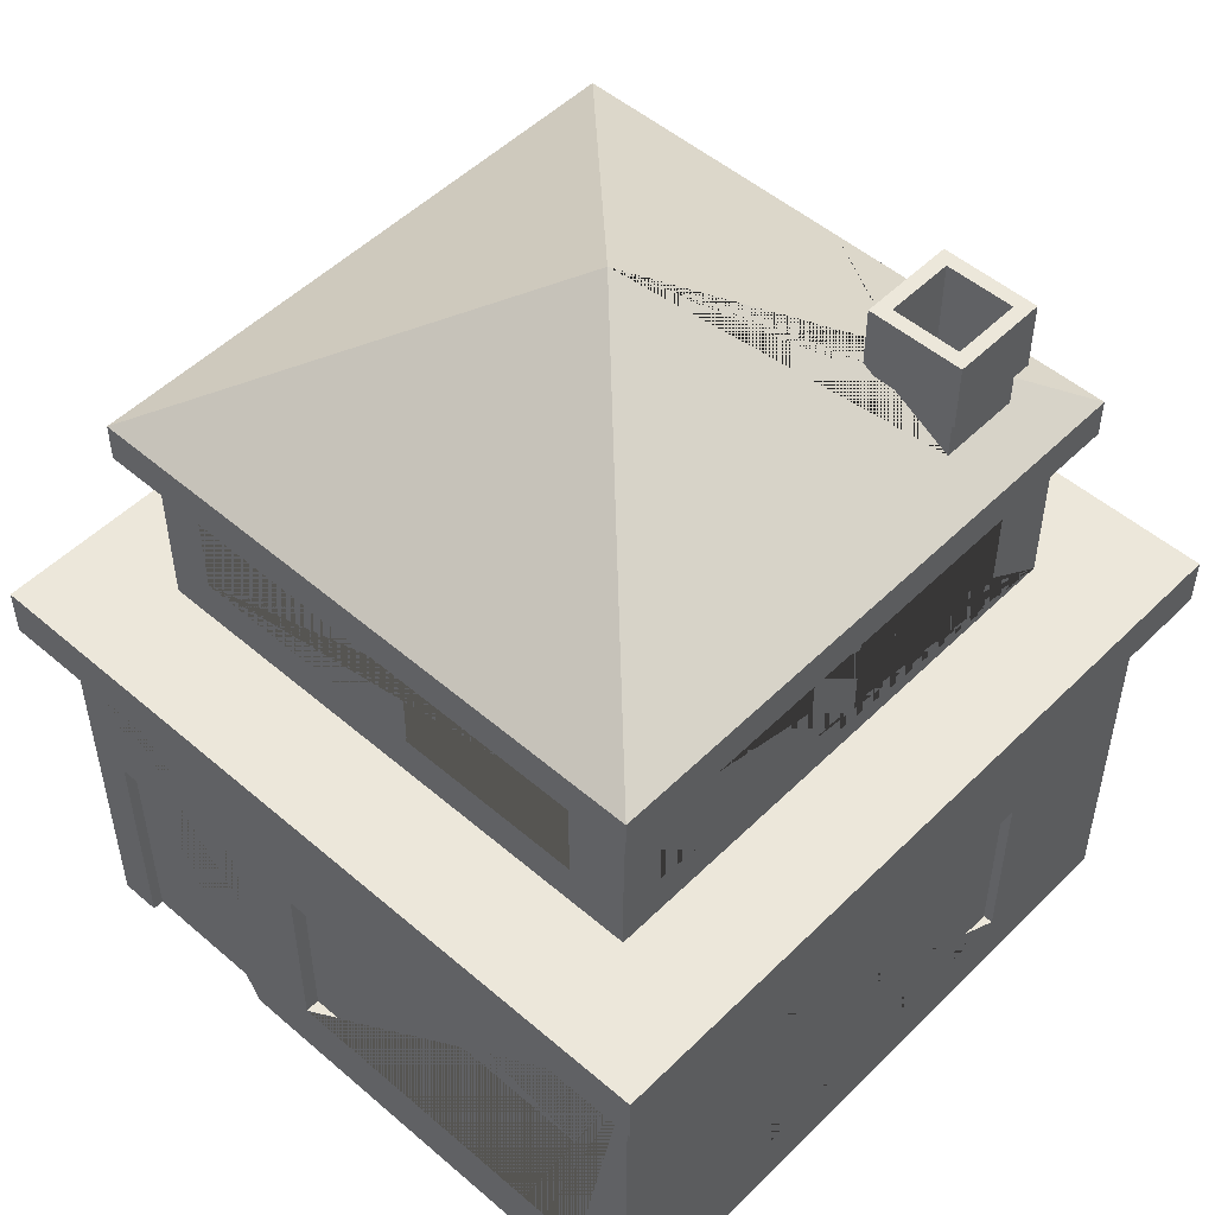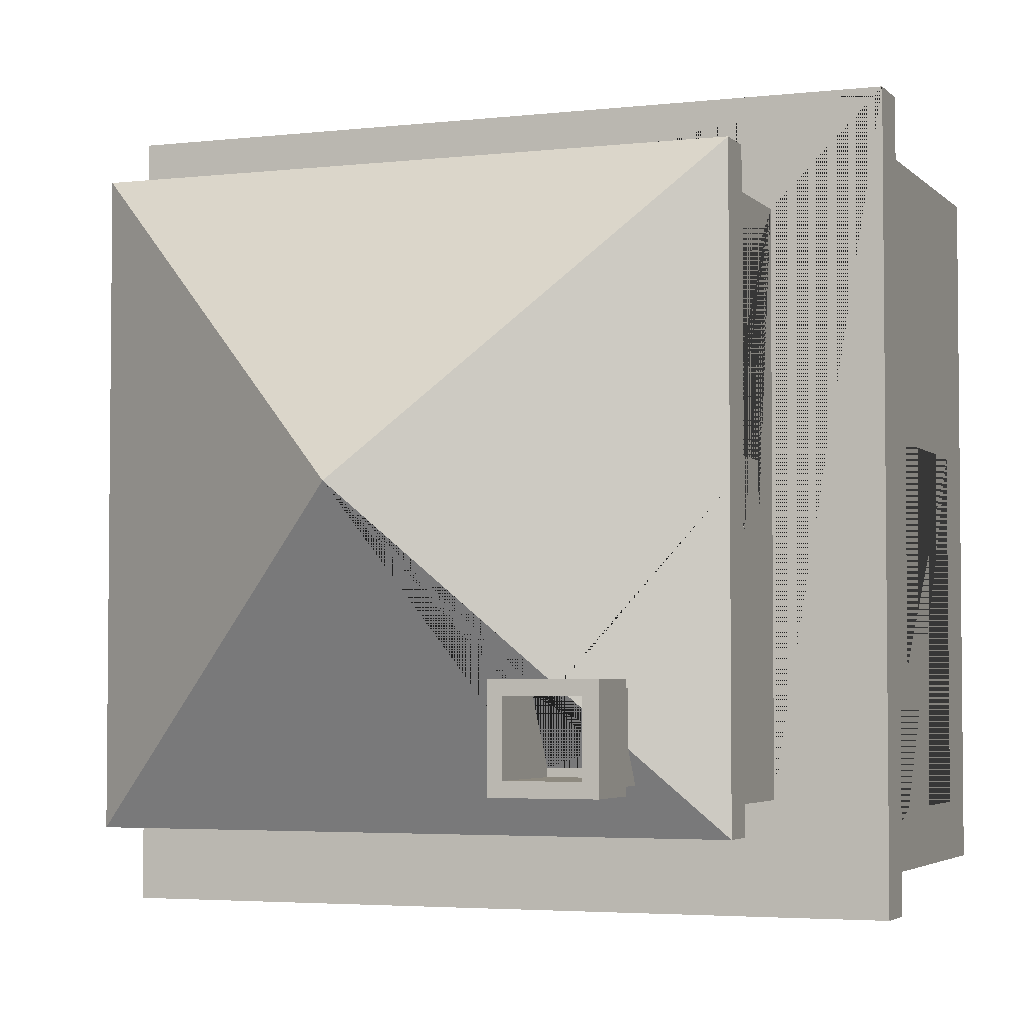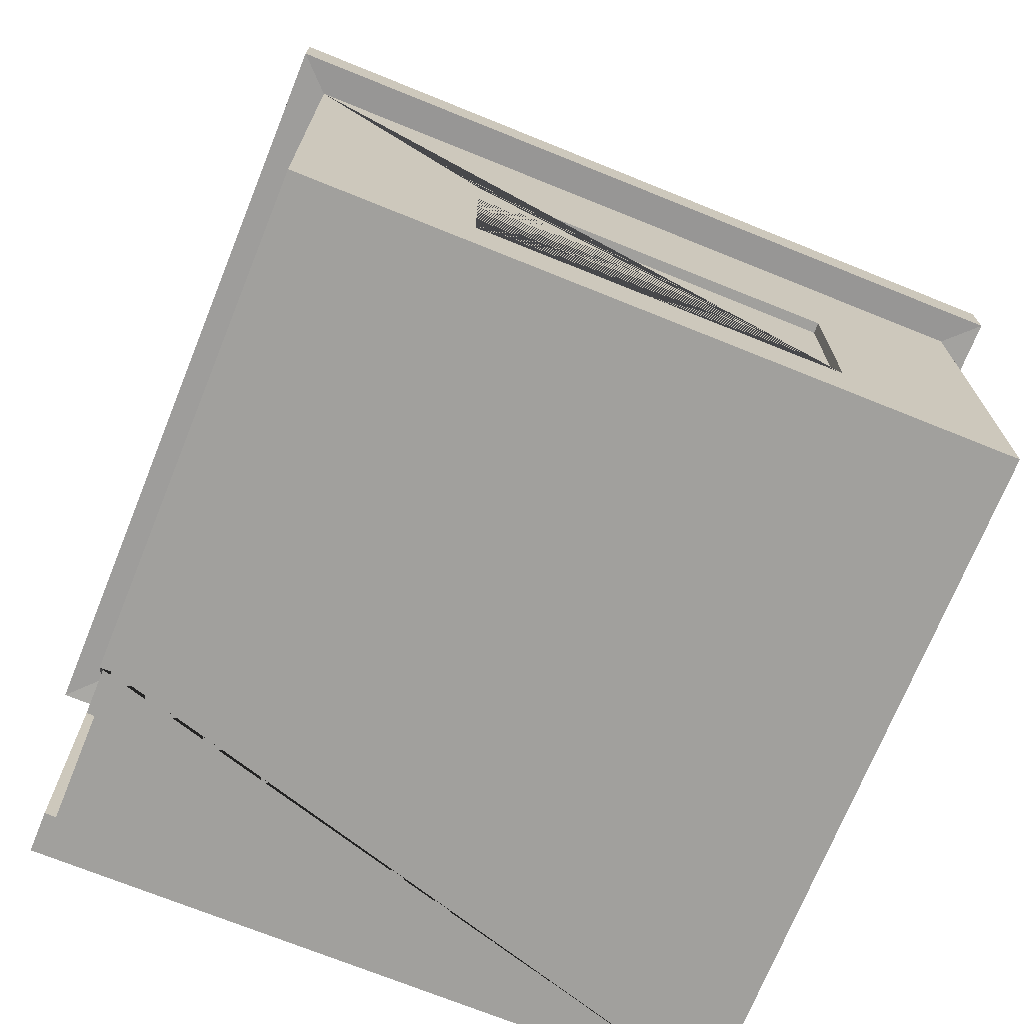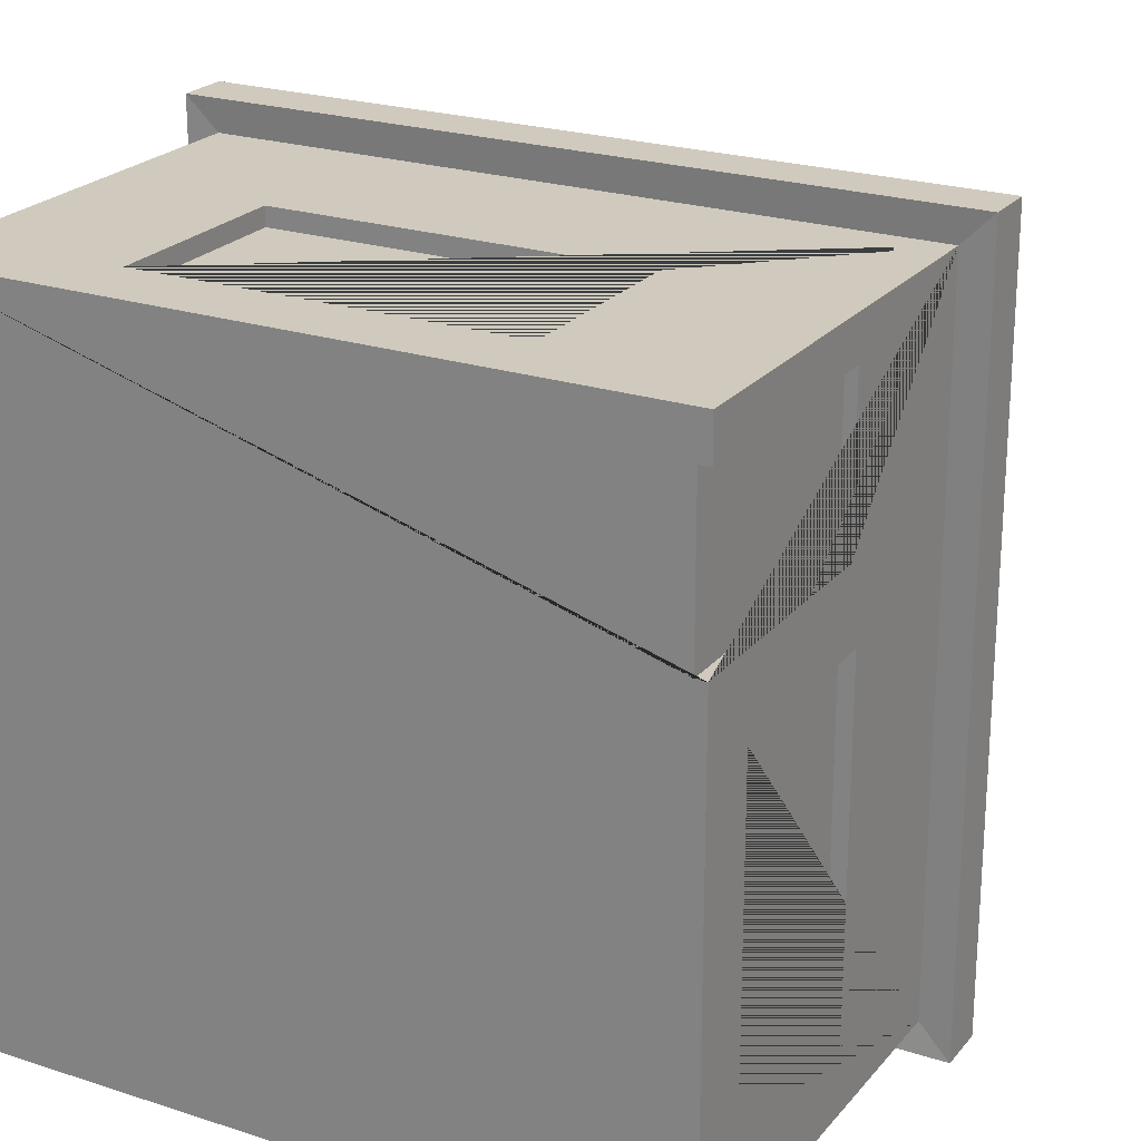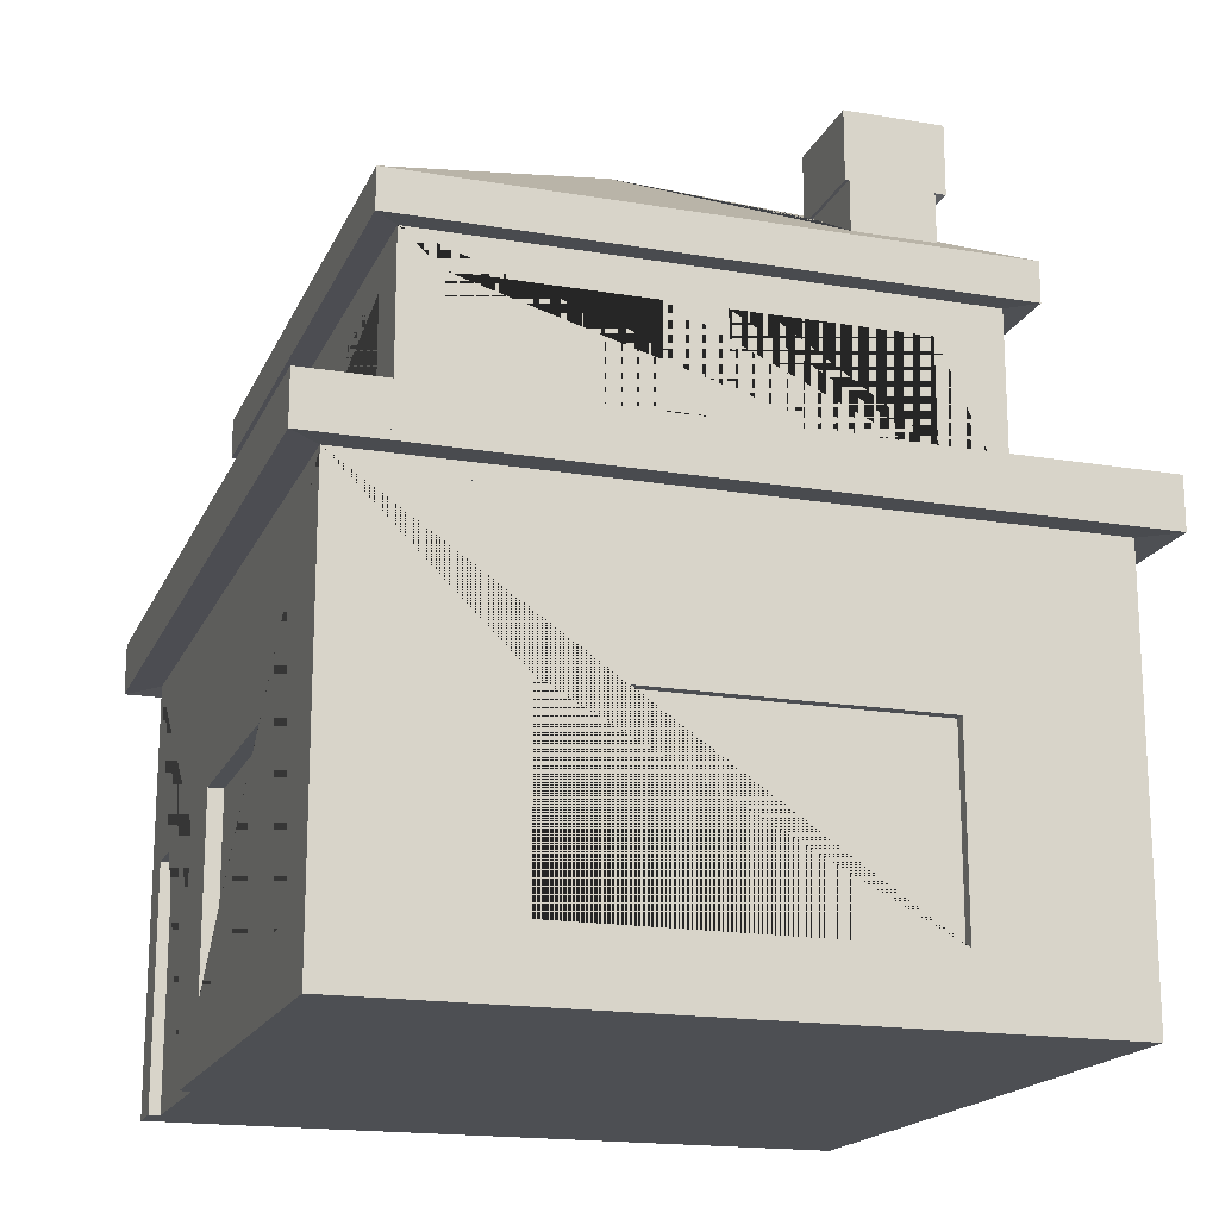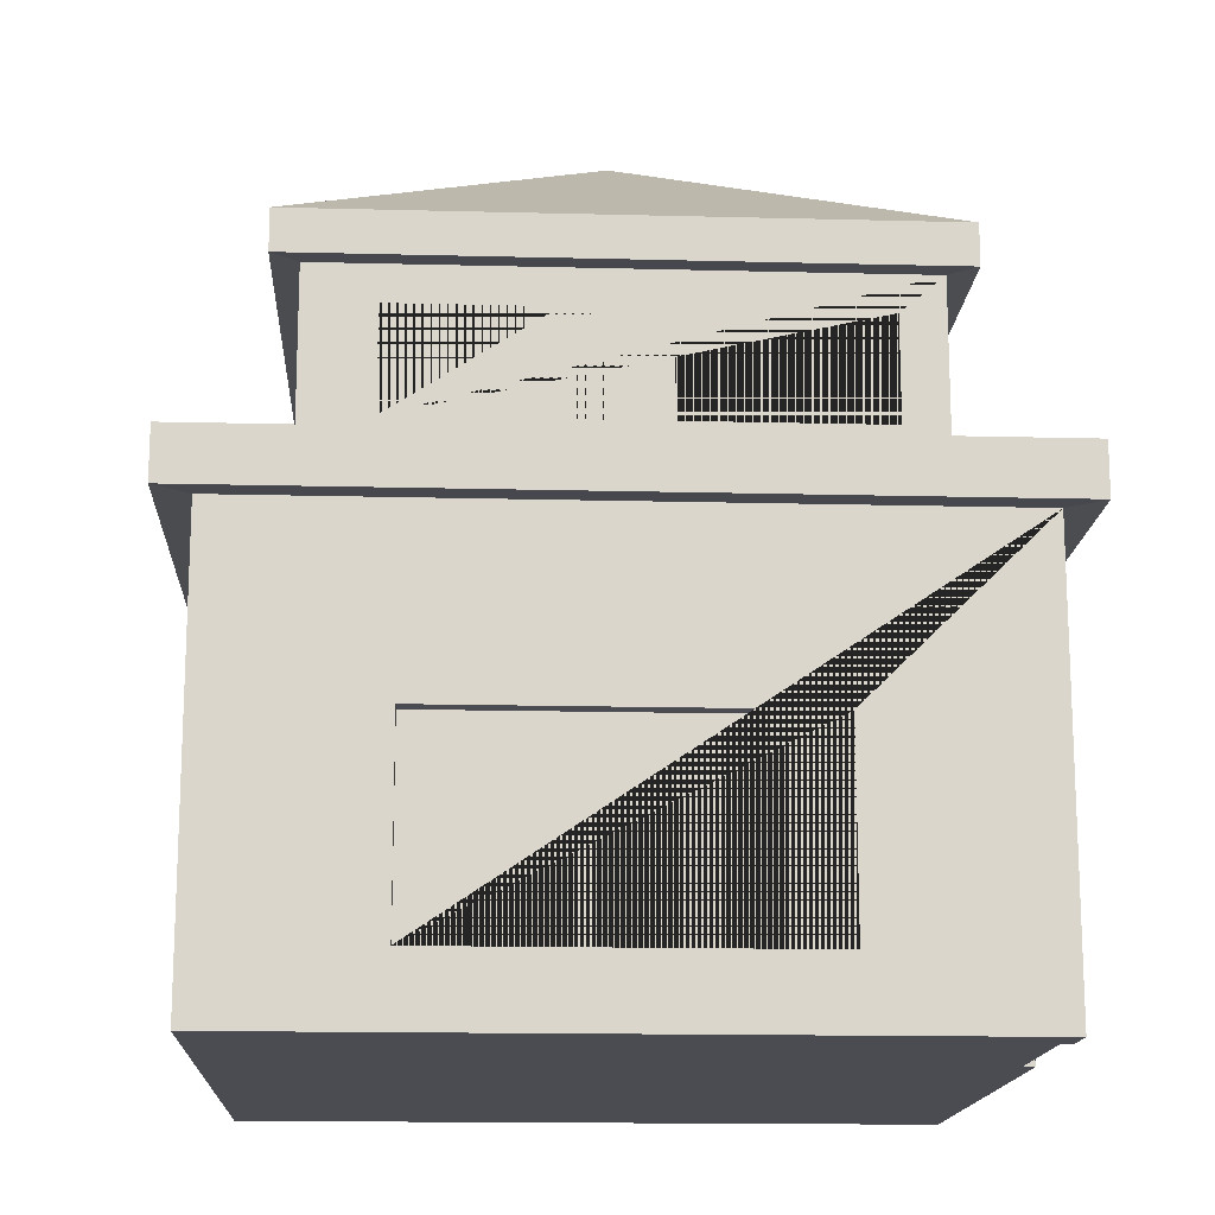
<metadata>
{"format":"obj","ext":"obj","renderer":"f3d","projection":"perspective","resolution":1024,"background":"white","views":[{"elev":51.0,"azim":133.1,"up":"+Y"},{"elev":-3.7,"azim":-158.8,"up":"+Z"},{"elev":-71.7,"azim":158.0,"up":"+Y"},{"elev":23.0,"azim":29.0,"up":"+Z"},{"elev":-17.8,"azim":161.8,"up":"+Y"},{"elev":-15.5,"azim":-3.1,"up":"+Y"}]}
</metadata>
<code>
o Cube_Cube.001
v -1 0.169 0.2029
v -1 -0.02033 1
v -1 1.198 1
v -1 1.198 -1
v -1 0.7129 -0.8302
v -1 0.7129 0.2029
v -0.9422 0.7129 0.2028
v -0.9422 0.169 0.2028
v -1 0.169 -0.8302
v -1 -0.02033 -1
v -0.5289 0.7129 1
v 0.5043 0.7129 1
v 1 1.198 1
v -0.5289 0.169 1
v -1.091 1.192 1.091
v -1.091 1.192 -1.091
v -0.9449 0.7129 -0.8303
v -0.9449 0.169 -0.8303
v -0.5289 0.7129 -1
v -0.5289 0.169 -1
v 1 1.198 -1
v 0.5043 0.7129 -1
v 1 -0.02033 -1
v 1 -0.02033 0.4268
v 0.9677 -0.02033 0.4268
v 0.9677 -0.02033 0.8811
v 1 -0.02033 0.8811
v 1 -0.02033 1
v -0.5289 0.169 0.948
v -0.5289 0.7129 0.948
v 0.5043 0.7129 0.948
v 0.5043 0.169 1
v 1.091 1.192 1.091
v 1.091 1.192 -1.091
v -1.091 1.338 1.091
v -1.091 1.338 -1.091
v 0.5043 0.7129 -0.9708
v -0.5289 0.7129 -0.9708
v -0.5289 0.169 -0.9708
v 0.5043 0.169 -1
v 1 0.7129 -0.8253
v 1 0.169 -0.8253
v 1 0.169 0.2078
v 0.9677 0.6671 0.4268
v 1 0.6671 0.4268
v 0.9677 0.6671 0.8811
v 1 0.6671 0.8811
v 1 0.7129 0.2078
v 0.5043 0.169 0.948
v 1.091 1.338 1.091
v 1.091 1.338 -1.091
v -0.7846 1.338 0.7846
v -0.7846 1.338 -0.7846
v 0.7846 1.338 -0.7846
v 0.5043 0.169 -0.9708
v 0.9574 0.7129 -0.8253
v 0.9574 0.169 -0.8253
v 0.9574 0.169 0.2078
v 0.9574 0.7129 0.2078
v 0.7846 1.338 0.7846
v -0.7846 1.469 0.6458
v -0.7846 1.469 0.1018
v -0.7846 1.469 -0.06872
v -0.7846 1.469 -0.6128
v -0.7846 1.755 -0.6128
v -0.7846 1.856 -0.7846
v -0.5922 1.469 -0.7846
v -0.04815 1.469 -0.7846
v 0.1223 1.469 -0.7846
v 0.6664 1.469 -0.7846
v 0.6664 1.755 -0.7846
v 0.7846 1.856 -0.7846
v 0.7846 1.469 0.6467
v 0.7846 1.755 -0.6119
v 0.7846 1.469 -0.6119
v 0.7846 1.469 -0.06783
v 0.7846 1.469 0.1027
v -0.5932 1.469 0.7846
v 0.7846 1.856 0.7846
v 0.6654 1.755 0.7846
v 0.6654 1.469 0.7846
v 0.1214 1.469 0.7846
v -0.0491 1.469 0.7846
v -0.7846 1.856 0.7846
v -0.7846 1.856 0
v -0.7846 1.755 -0.06872
v -0.7846 1.755 0.1018
v -0.7846 1.755 0.6458
v -0.7401 1.469 0.6457
v -0.7416 1.469 0.1017
v -0.7401 1.469 -0.06884
v -0.7416 1.469 -0.6129
v -0.7416 1.755 -0.6129
v 0 1.856 -0.7846
v 0.1223 1.755 -0.7846
v -0.04815 1.755 -0.7846
v -0.5922 1.755 -0.7846
v -0.5921 1.469 -0.747
v -0.04806 1.469 -0.7484
v 0.1224 1.469 -0.747
v 0.6665 1.469 -0.7484
v 0.6665 1.755 -0.7484
v 0.7415 1.469 0.1028
v 0.7429 1.469 0.6468
v 0.7846 1.755 0.6467
v 0.7846 1.755 0.1027
v 0.7846 1.755 -0.06783
v 0.7846 1.856 0
v 0.7415 1.755 -0.6118
v 0.7415 1.469 -0.6118
v 0.7429 1.469 -0.06772
v -0.04918 1.469 0.7561
v -0.5932 1.469 0.7575
v -0.5932 1.755 0.7846
v -0.0491 1.755 0.7846
v 0.1214 1.755 0.7846
v 0 1.856 0.7846
v 0.6654 1.755 0.7561
v 0.6654 1.469 0.7561
v 0.1213 1.469 0.7575
v -0.8559 1.852 0.8559
v -0.8559 1.852 0
v -0.8559 1.852 -0.8559
v -0.7401 1.755 -0.06884
v -0.7416 1.755 0.1017
v -0.7401 1.755 0.6457
v 0 1.852 -0.8559
v 0.8559 1.852 -0.8559
v 0.1224 1.755 -0.747
v -0.04806 1.755 -0.7484
v -0.5921 1.755 -0.747
v 0.7429 1.755 0.6468
v 0.7415 1.755 0.1028
v 0.7429 1.755 -0.06772
v 0.8559 1.852 0
v 0.8559 1.852 0.8559
v -0.5932 1.755 0.7575
v -0.04918 1.755 0.7561
v 0.1213 1.755 0.7575
v 0 1.852 0.8559
v -0.8559 1.966 0.8559
v -0.8559 1.966 0
v -0.8559 1.966 -0.8559
v 0 1.966 -0.8559
v 0.8559 1.966 -0.8559
v 0.8559 1.966 0
v 0.8559 1.966 0.8559
v 0 1.966 0.8559
v 0 2.463 0
v -0.469 2.191 -0.469
v -0.5054 2.17 -0.469
v -0.4855 2.181 -0.4855
v -0.4898 2.179 -0.4898
v -0.6371 2.093 -0.4898
v -0.6371 2.093 -0.6371
v -0.6371 2.042 -0.7261
v -0.4008 2.042 -0.7261
v -0.4008 2.179 -0.4898
v -0.3965 2.181 -0.4855
v -0.38 2.17 -0.5054
v -0.38 2.191 -0.469
v -0.618 2.104 -0.618
v -0.5088 2.168 -0.5088
v -0.4198 2.168 -0.5088
v -0.4198 2.066 -0.6845
v -0.618 2.066 -0.6845
v -0.618 2.104 -0.5088
v -0.6371 2.184 -0.4898
v -0.6371 2.184 -0.7261
v -0.4008 2.184 -0.4898
v -0.6578 2.17 -0.469
v -0.6578 2.17 -0.7468
v -0.4008 2.184 -0.7261
v -0.38 2.17 -0.7468
v -0.6578 2.366 -0.469
v -0.6578 2.366 -0.7468
v -0.38 2.366 -0.469
v -0.38 2.366 -0.7468
v -0.618 2.366 -0.5088
v -0.618 2.366 -0.707
v -0.4198 2.366 -0.5088
v -0.4198 2.366 -0.707
v -0.618 2.066 -0.707
v -0.4198 2.066 -0.707
f 1 2 3 4 5 6
f 1 6 7 8
f 1 9 5 4 10 2
f 11 12 13 3 2 14
f 4 3 15 16
f 6 5 17 7
f 9 1 8 18
f 17 18 8 7
f 5 9 18 17
f 19 20 10 4 21 22
f 2 10 23 24 25 26 27 28
f 11 14 29 30
f 12 11 30 31
f 14 2 28 13 12 32
f 3 13 33 15
f 21 4 16 34
f 16 15 35 36
f 19 22 37 38
f 20 19 38 39
f 20 40 22 21 23 10
f 21 41 42 43 24 23
f 44 25 24 45
f 26 25 44 46
f 47 27 26 46
f 13 28 27 47 45 24 43 48 41 21
f 14 32 49 29
f 30 29 49 31
f 32 12 31 49
f 13 21 34 33
f 15 33 50 35
f 34 16 36 51
f 35 52 53 54 51 36
f 22 40 55 37
f 37 55 39 38
f 40 20 39 55
f 42 41 56 57
f 43 42 57 58
f 45 47 46 44
f 48 43 58 59
f 41 48 59 56
f 33 34 51 50
f 35 50 51 54 60 52
f 52 61 62 63 64 65 66 53
f 53 67 68 69 70 71 72 54
f 59 58 57 56
f 73 60 54 72 74 75 76 77
f 78 52 60 79 80 81 82 83
f 52 84 85 66 65 86 63 62 87 88 61
f 62 61 89 90
f 64 63 91 92
f 65 64 92 93
f 53 66 94 72 71 95 69 68 96 97 67
f 68 67 98 99
f 70 69 100 101
f 71 70 101 102
f 73 77 103 104
f 73 105 106 77 76 107 74 72 108 79 60
f 75 74 109 110
f 76 75 110 111
f 78 83 112 113
f 78 114 115 83 82 116 80 79 117 84 52
f 81 80 118 119
f 82 81 119 120
f 85 84 121 122
f 66 85 122 123
f 86 65 93 124
f 63 86 124 91
f 87 62 90 125
f 88 87 125 126
f 61 88 126 89
f 125 90 89 126
f 93 92 91 124
f 94 66 123 127
f 72 94 127 128
f 95 71 102 129
f 69 95 129 100
f 96 68 99 130
f 97 96 130 131
f 67 97 131 98
f 130 99 98 131
f 102 101 100 129
f 105 73 104 132
f 77 106 133 103
f 132 104 103 133
f 106 105 132 133
f 107 76 111 134
f 74 107 134 109
f 108 72 128 135
f 79 108 135 136
f 134 111 110 109
f 114 78 113 137
f 83 115 138 112
f 137 113 112 138
f 115 114 137 138
f 116 82 120 139
f 80 116 139 118
f 117 79 136 140
f 84 117 140 121
f 139 120 119 118
f 122 121 141 142
f 123 122 142 143
f 127 123 143 144
f 128 127 144 145
f 135 128 145 146
f 136 135 146 147
f 140 136 147 148
f 121 140 148 141
f 149 142 141
f 142 149 150 151 152 153 154 155 143
f 149 144 143 155 156 157 158 153 152 159 160 161 150
f 145 144 149
f 146 145 149
f 147 146 149
f 148 147 149
f 148 149 141
f 162 163 164 165 166
f 163 162 167
f 168 169 156 155 154
f 170 168 154 153 158
f 169 168 171 172
f 156 169 173 157
f 157 173 170 158
f 168 170 159 152 151 171
f 173 169 172 174
f 172 171 175 176
f 159 170 173 174 160
f 171 151 150 161 177 175
f 174 172 176 178
f 176 175 179 180
f 160 174 178 177 161
f 175 177 181 179
f 178 176 180 182
f 180 179 167 162 166 183
f 177 178 182 181
f 179 181 164 163 167
f 182 180 183 184
f 165 184 183 166
f 164 181 182 184 165

</code>
